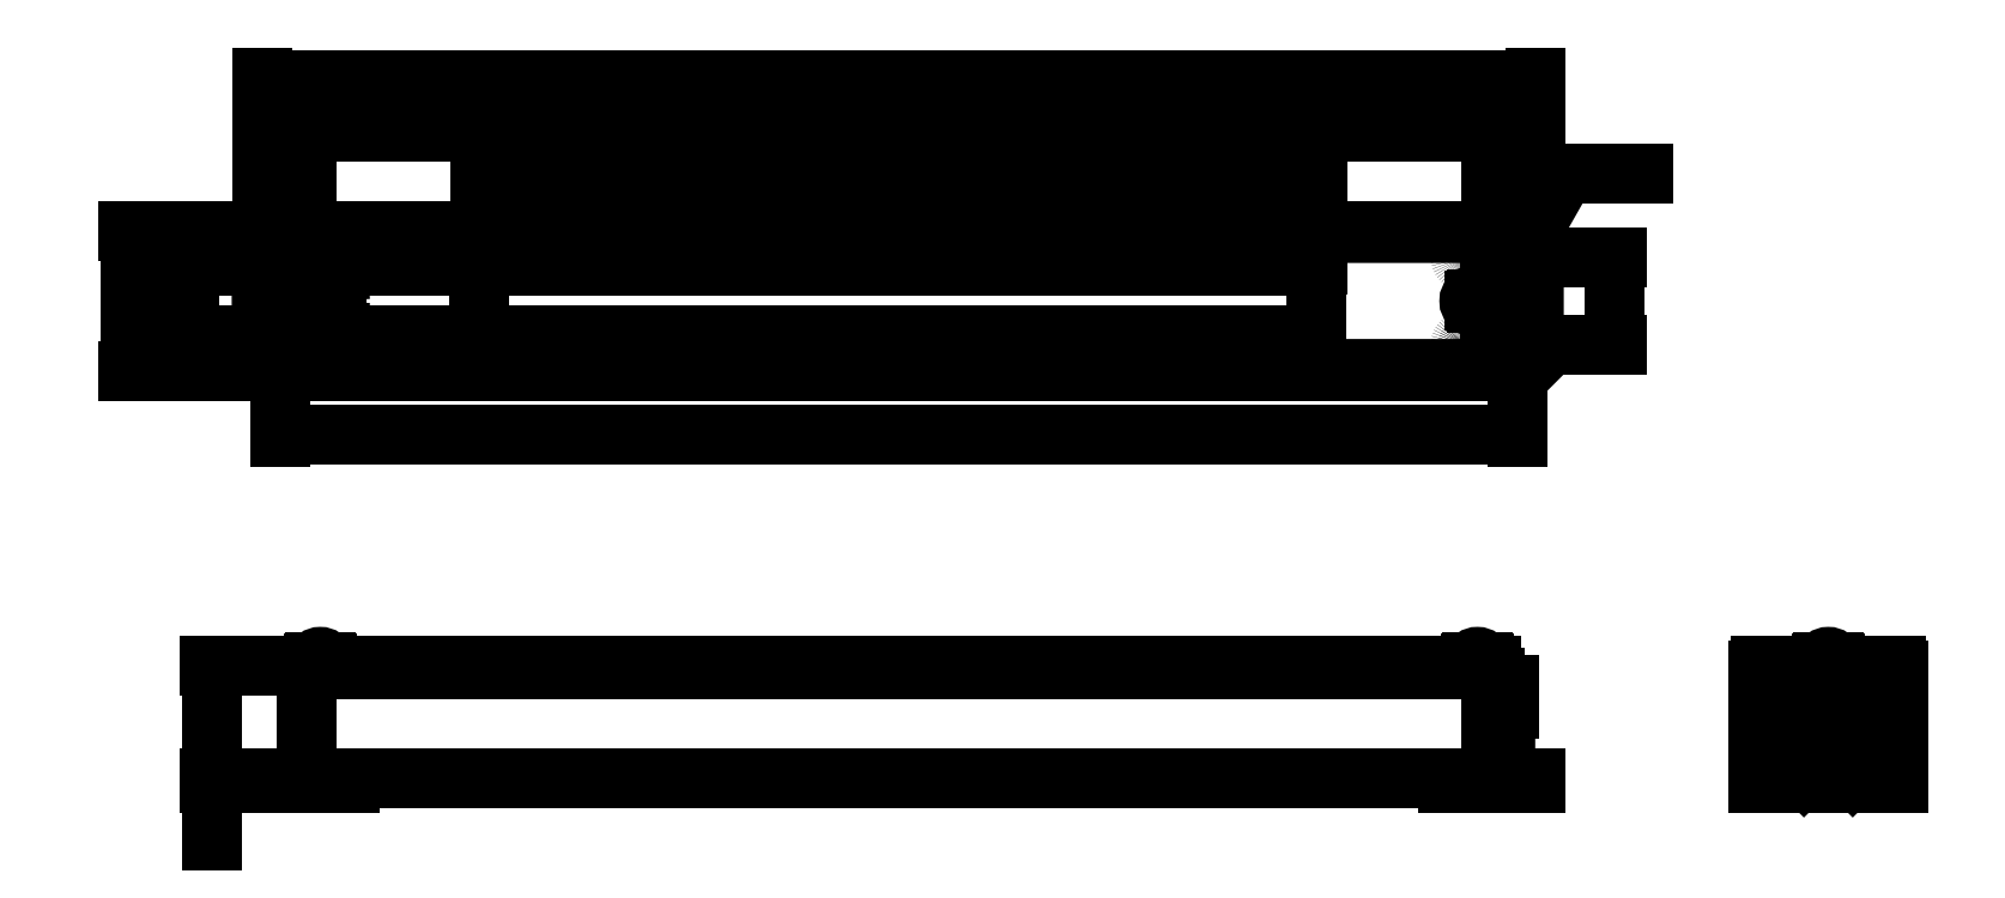
<metadata>
{"format":"dxf","ext":"dxf","renderer":"ezdxf+matplotlib","layout":"modelspace","background":"white","min_lineweight":24,"dpi":150}
</metadata>
<code>
0
SECTION
2
ENTITIES
0
INSERT
8
LSTS
2
A$C0753081A
10
1060
20
690.9
30
0
0
INSERT
8
LSTS
2
A$C3EC50EC6
10
1918
20
690.9
30
0
0
DIMENSION
8
0
2
*D4
10
1017
20
947.4
30
0
11
1010
21
967.4
31
0
70
     0
13
1185
23
987.4
33
0
14
1185
24
947.4
34
0
50
90
0
DIMENSION
8
0
2
*D5
10
984
20
927.4
30
0
11
977.1
21
967.4
31
0
70
     0
13
1065
23
1007
33
0
14
1065
24
927.4
34
0
50
90
0
DIMENSION
8
0
2
*D6
10
1836
20
942.4
30
0
11
1829
21
967.4
31
0
70
     0
13
1784
23
992.4
33
0
14
1784
24
942.4
34
0
50
90
0
DIMENSION
8
0
2
*D7
10
1665
20
1040
30
0
11
1425
21
1040
31
0
70
   128
1
L4
13
1185
23
987.4
33
0
14
1665
24
987.4
34
0
0
DIMENSION
8
0
2
*D8
10
1765
20
1065
30
0
11
1425
21
1065
31
0
70
   128
1
L3
13
1085
23
1006
33
0
14
1765
24
1004
34
0
0
DIMENSION
8
0
2
*D9
10
1790
20
1094
30
0
11
1425
21
1101
31
0
70
     0
1
L1
13
1060
23
1002
33
0
14
1790
24
1002
34
0
0
DIMENSION
8
0
2
*D10
10
1780
20
890.7
30
0
11
1425
21
897.5
31
0
70
     0
1
L2
13
1070
23
937.9
33
0
14
1780
24
937.9
34
0
0
DIMENSION
8
0
2
*D11
10
1030
20
693.2
30
0
11
1023
21
725.7
31
0
70
     0
13
1085
23
758.2
33
0
14
1060
24
693.2
34
0
50
90
0
DIMENSION
8
0
2
*D12
10
1030
20
690.9
30
0
11
1022
21
671.7
31
0
70
     0
13
1060
23
693.2
33
0
14
1060
24
690.9
34
0
50
90
0
INSERT
8
LSTS
2
*U15
10
0
20
0
30
0
0
INSERT
8
LSTS
2
A$C2D8C2D46
10
1059
20
927.4
30
0
0
ENDSEC
0
EOF

</code>
